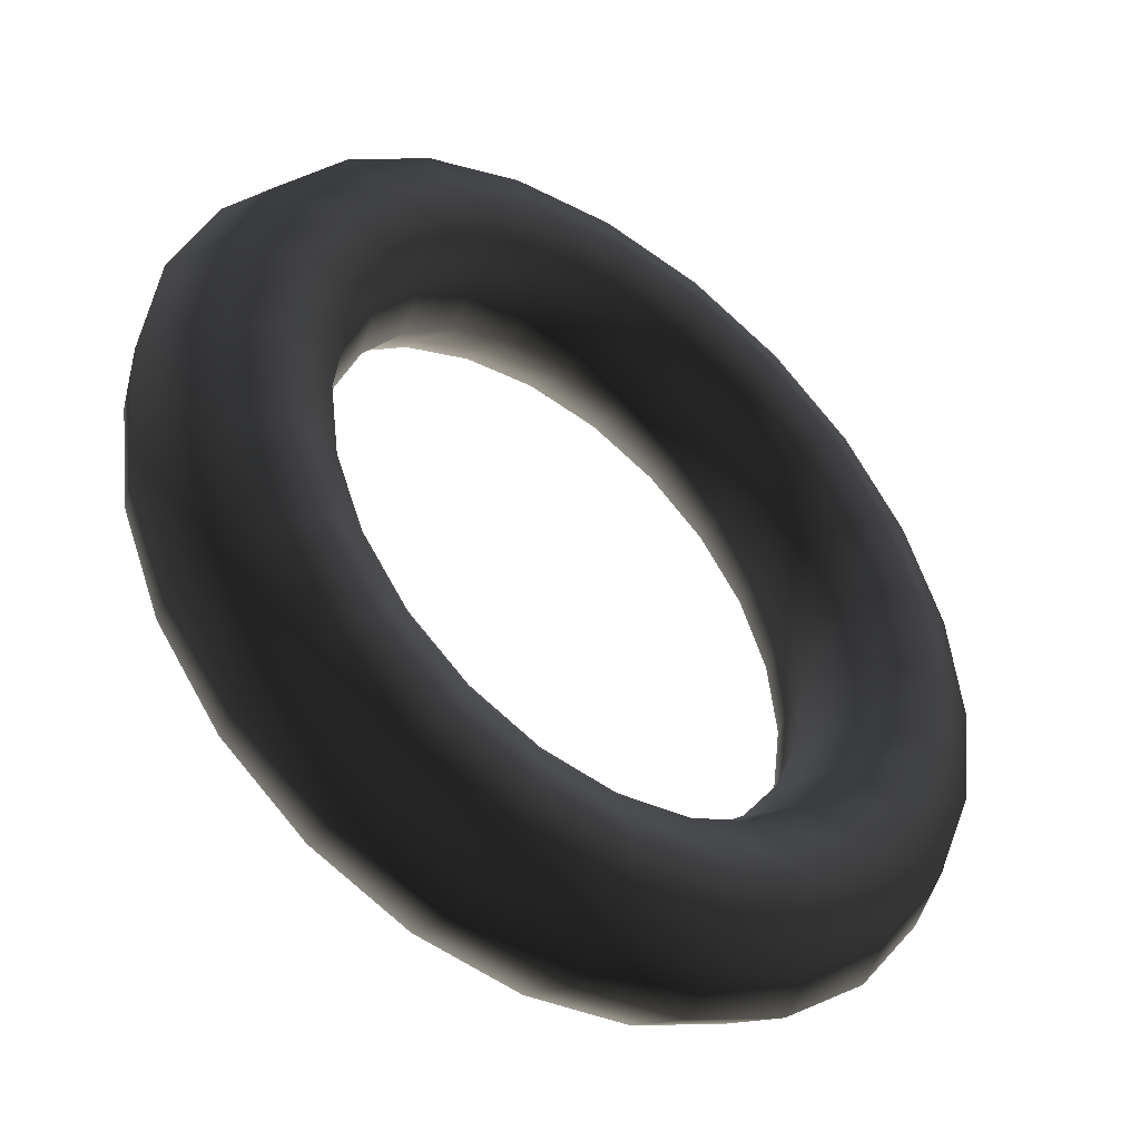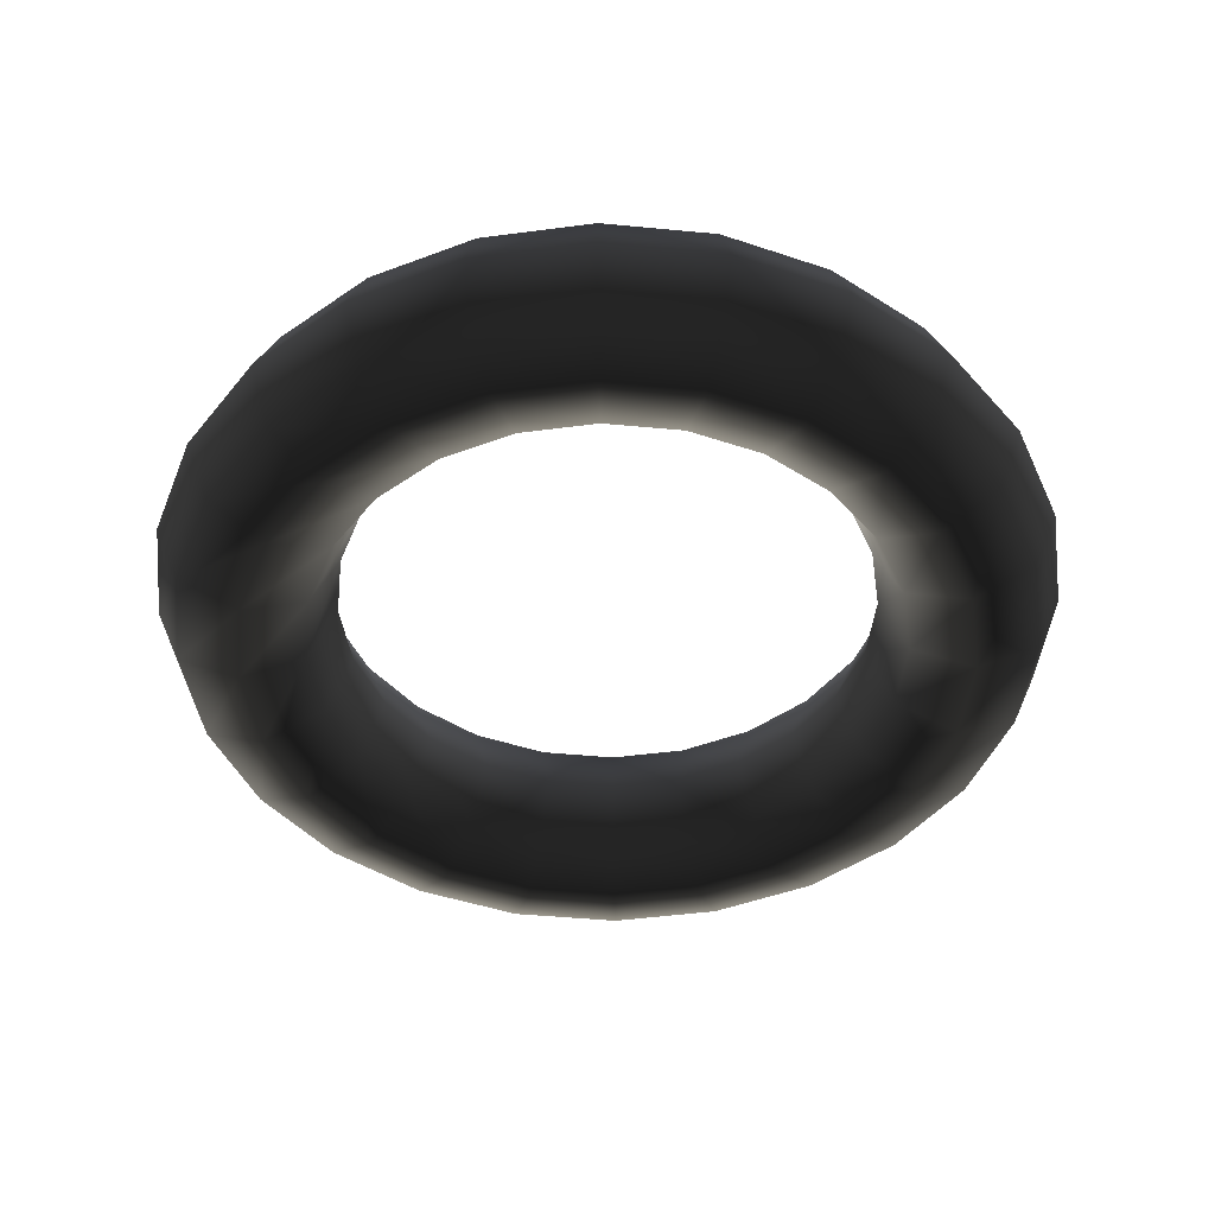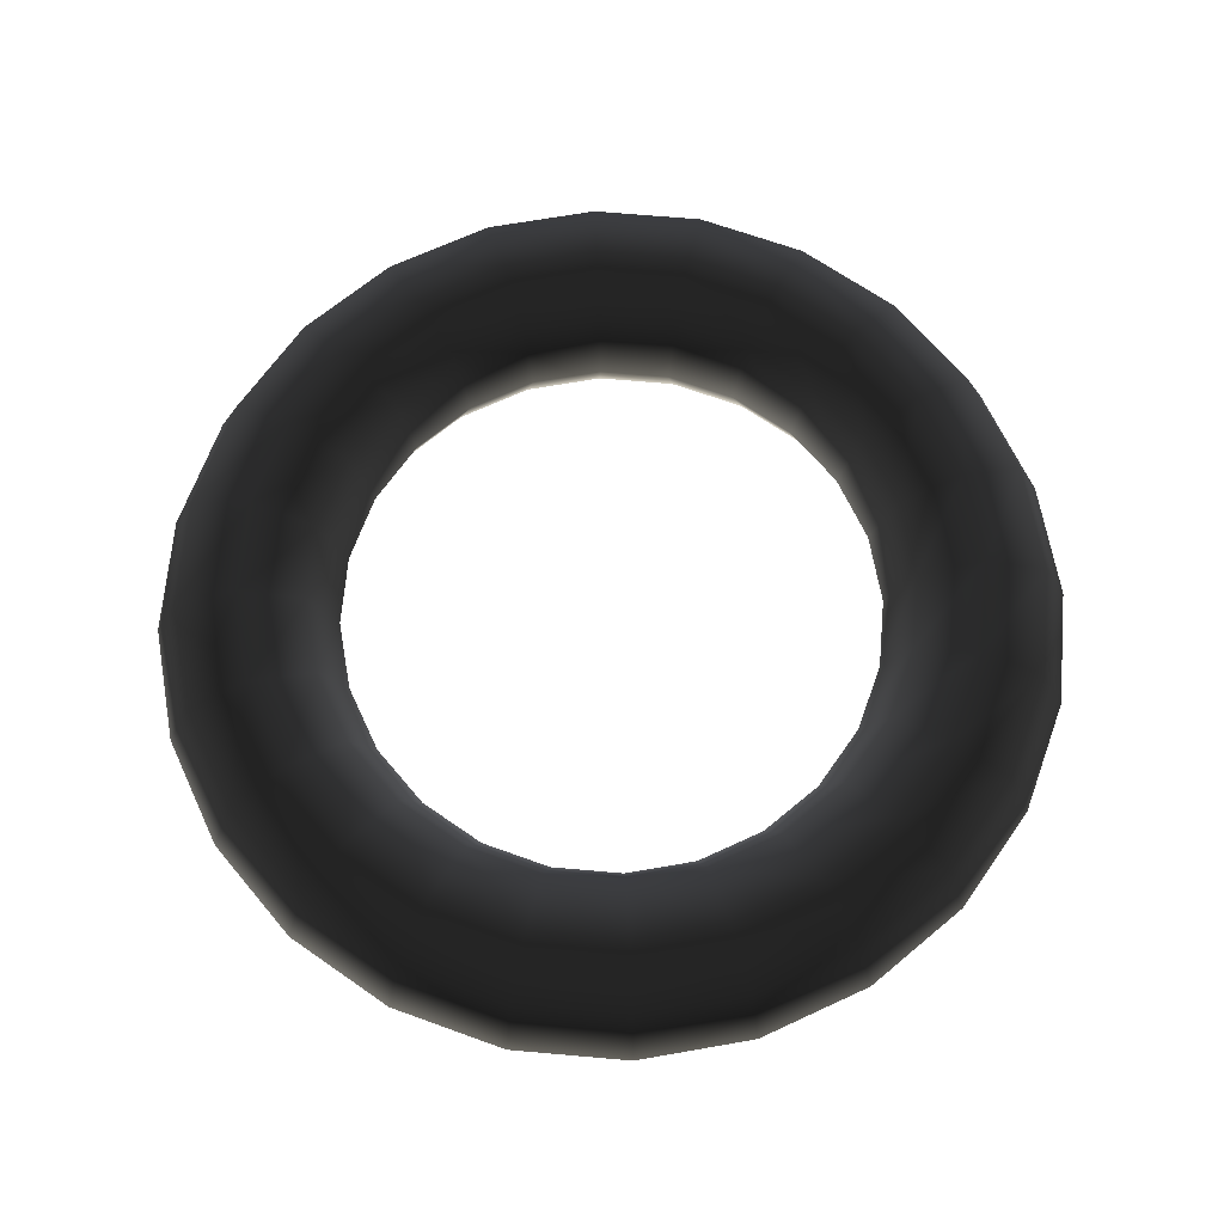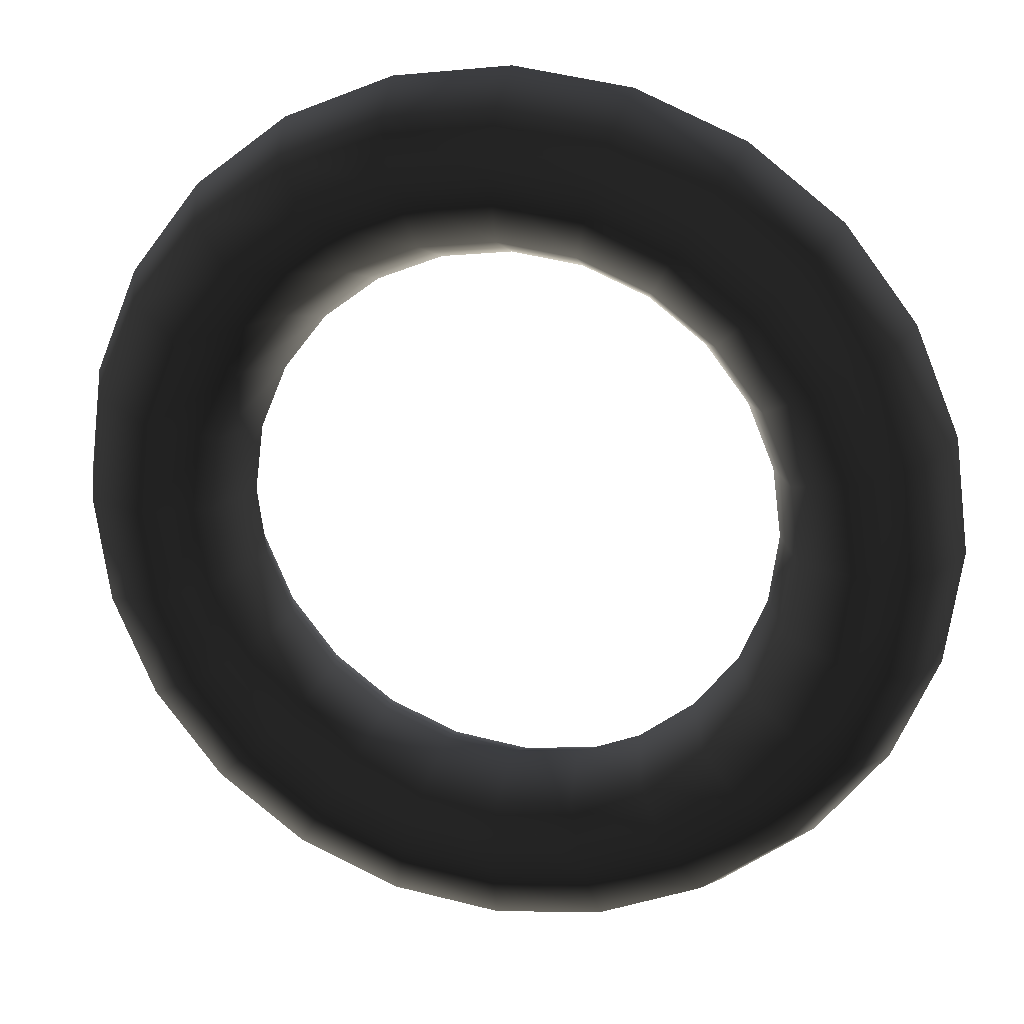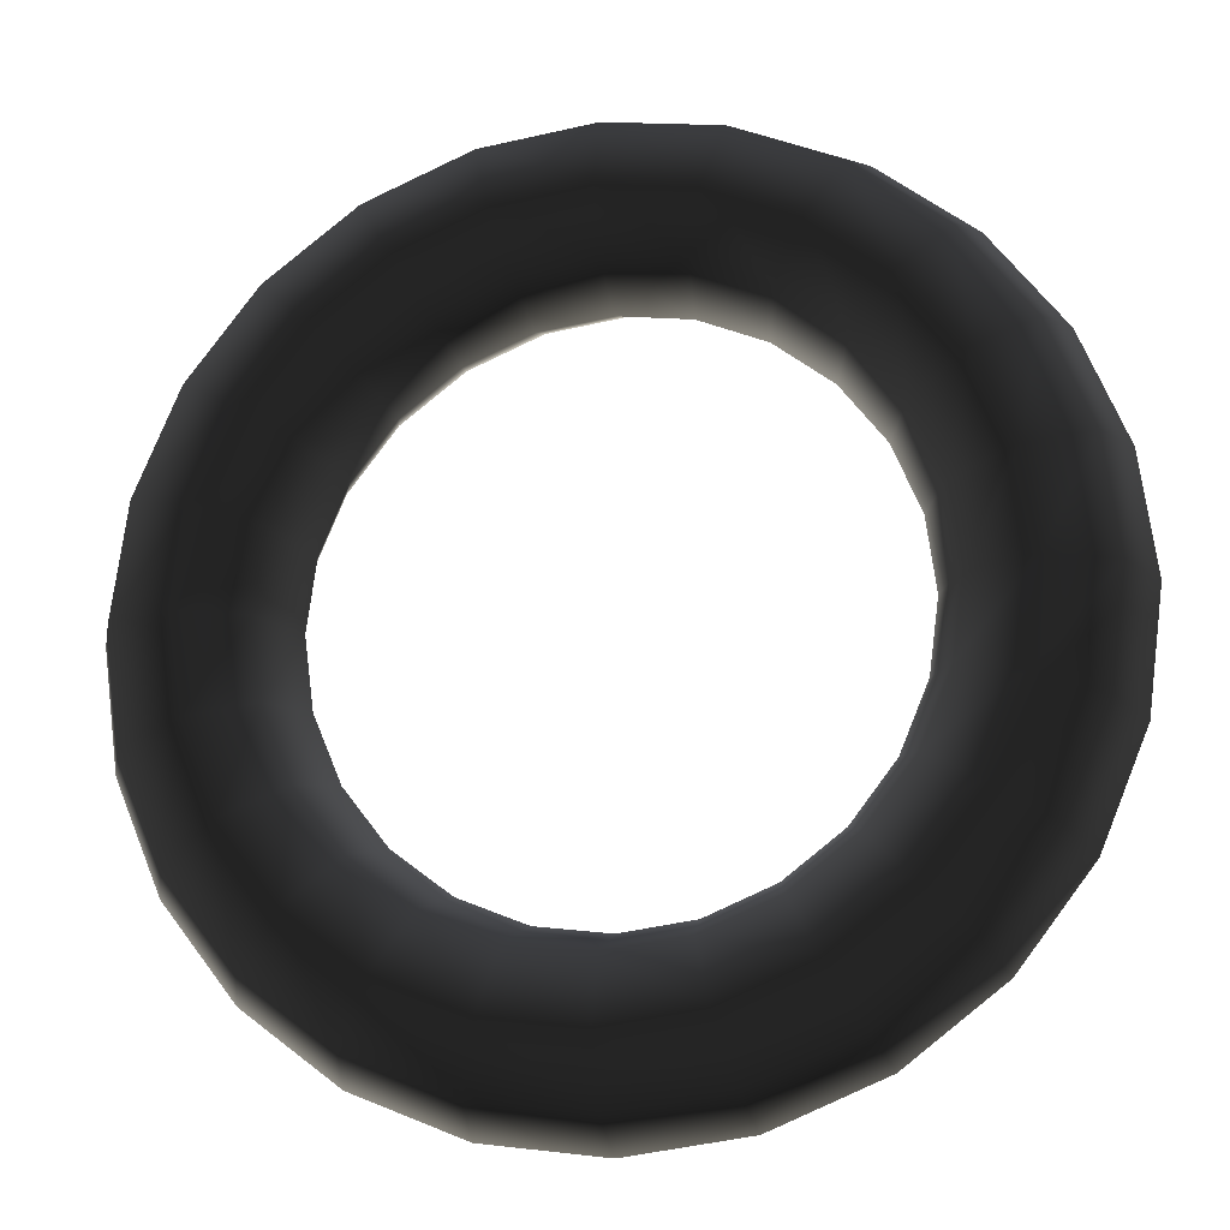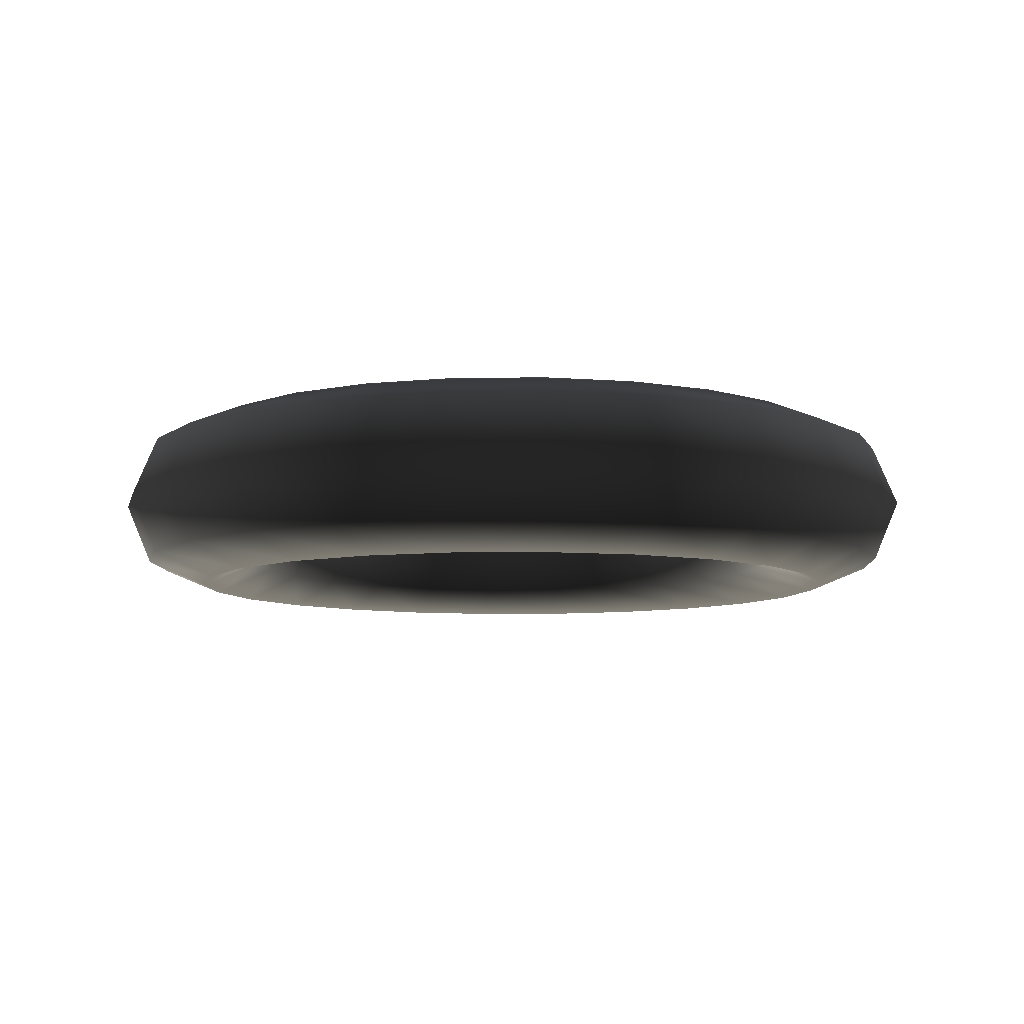
<metadata>
{"format":"obj","ext":"obj","renderer":"f3d","projection":"perspective","resolution":1024,"background":"white","views":[{"elev":-43.1,"azim":-36.6,"up":"+Y"},{"elev":-45.2,"azim":-178.8,"up":"+Z"},{"elev":67.2,"azim":27.5,"up":"+Z"},{"elev":21.7,"azim":13.6,"up":"+Y"},{"elev":-17.4,"azim":11.9,"up":"+Y"},{"elev":-7.8,"azim":54.7,"up":"+Z"}]}
</metadata>
<code>
g default
v 2.5 0 0
v 2.354 0 0.3536
v 2 0 0.5
v 1.646 0 0.3536
v 1.5 0 0
v 1.646 0 -0.3536
v 2 0 -0.5
v 2.354 0 -0.3536
v 2.415 -0.647 0
v 2.273 -0.6091 0.3536
v 1.932 -0.5176 0.5
v 1.59 -0.4261 0.3536
v 1.449 -0.3882 0
v 1.59 -0.4261 -0.3536
v 1.932 -0.5176 -0.5
v 2.273 -0.6091 -0.3536
v 2.165 -1.25 0
v 2.038 -1.177 0.3536
v 1.732 -1 0.5
v 1.426 -0.8232 0.3536
v 1.299 -0.75 0
v 1.426 -0.8232 -0.3536
v 1.732 -1 -0.5
v 2.038 -1.177 -0.3536
v 1.768 -1.768 0
v 1.664 -1.664 0.3536
v 1.414 -1.414 0.5
v 1.164 -1.164 0.3536
v 1.061 -1.061 0
v 1.164 -1.164 -0.3536
v 1.414 -1.414 -0.5
v 1.664 -1.664 -0.3536
v 1.25 -2.165 0
v 1.177 -2.038 0.3536
v 1 -1.732 0.5
v 0.8232 -1.426 0.3536
v 0.75 -1.299 0
v 0.8232 -1.426 -0.3536
v 1 -1.732 -0.5
v 1.177 -2.038 -0.3536
v 0.647 -2.415 0
v 0.6091 -2.273 0.3536
v 0.5176 -1.932 0.5
v 0.4261 -1.59 0.3536
v 0.3882 -1.449 0
v 0.4261 -1.59 -0.3536
v 0.5176 -1.932 -0.5
v 0.6091 -2.273 -0.3536
v 0 -2.5 0
v 0 -2.354 0.3536
v 0 -2 0.5
v 0 -1.646 0.3536
v 0 -1.5 0
v 0 -1.646 -0.3536
v 0 -2 -0.5
v 0 -2.354 -0.3536
v -0.647 -2.415 0
v -0.6091 -2.273 0.3536
v -0.5176 -1.932 0.5
v -0.4261 -1.59 0.3536
v -0.3882 -1.449 0
v -0.4261 -1.59 -0.3536
v -0.5176 -1.932 -0.5
v -0.6091 -2.273 -0.3536
v -1.25 -2.165 0
v -1.177 -2.038 0.3536
v -1 -1.732 0.5
v -0.8232 -1.426 0.3536
v -0.75 -1.299 0
v -0.8232 -1.426 -0.3536
v -1 -1.732 -0.5
v -1.177 -2.038 -0.3536
v -1.768 -1.768 0
v -1.664 -1.664 0.3536
v -1.414 -1.414 0.5
v -1.164 -1.164 0.3536
v -1.061 -1.061 0
v -1.164 -1.164 -0.3536
v -1.414 -1.414 -0.5
v -1.664 -1.664 -0.3536
v -2.165 -1.25 0
v -2.038 -1.177 0.3536
v -1.732 -1 0.5
v -1.426 -0.8232 0.3536
v -1.299 -0.75 0
v -1.426 -0.8232 -0.3536
v -1.732 -1 -0.5
v -2.038 -1.177 -0.3536
v -2.415 -0.647 0
v -2.273 -0.6091 0.3536
v -1.932 -0.5176 0.5
v -1.59 -0.4261 0.3536
v -1.449 -0.3882 0
v -1.59 -0.4261 -0.3536
v -1.932 -0.5176 -0.5
v -2.273 -0.6091 -0.3536
v -2.5 0 0
v -2.354 0 0.3536
v -2 0 0.5
v -1.646 0 0.3536
v -1.5 0 0
v -1.646 0 -0.3536
v -2 0 -0.5
v -2.354 0 -0.3536
v -2.415 0.647 0
v -2.273 0.6091 0.3536
v -1.932 0.5176 0.5
v -1.59 0.4261 0.3536
v -1.449 0.3882 0
v -1.59 0.4261 -0.3536
v -1.932 0.5176 -0.5
v -2.273 0.6091 -0.3536
v -2.165 1.25 0
v -2.038 1.177 0.3536
v -1.732 1 0.5
v -1.426 0.8232 0.3536
v -1.299 0.75 0
v -1.426 0.8232 -0.3536
v -1.732 1 -0.5
v -2.038 1.177 -0.3536
v -1.768 1.768 0
v -1.664 1.664 0.3536
v -1.414 1.414 0.5
v -1.164 1.164 0.3536
v -1.061 1.061 0
v -1.164 1.164 -0.3536
v -1.414 1.414 -0.5
v -1.664 1.664 -0.3536
v -1.25 2.165 0
v -1.177 2.038 0.3536
v -1 1.732 0.5
v -0.8232 1.426 0.3536
v -0.75 1.299 0
v -0.8232 1.426 -0.3536
v -1 1.732 -0.5
v -1.177 2.038 -0.3536
v -0.647 2.415 0
v -0.6091 2.273 0.3536
v -0.5176 1.932 0.5
v -0.4261 1.59 0.3536
v -0.3882 1.449 0
v -0.4261 1.59 -0.3536
v -0.5176 1.932 -0.5
v -0.6091 2.273 -0.3536
v 0 2.5 0
v 0 2.354 0.3536
v 0 2 0.5
v 0 1.646 0.3536
v 0 1.5 0
v 0 1.646 -0.3536
v 0 2 -0.5
v 0 2.354 -0.3536
v 0.647 2.415 0
v 0.6091 2.273 0.3536
v 0.5176 1.932 0.5
v 0.4261 1.59 0.3536
v 0.3882 1.449 0
v 0.4261 1.59 -0.3536
v 0.5176 1.932 -0.5
v 0.6091 2.273 -0.3536
v 1.25 2.165 0
v 1.177 2.038 0.3536
v 1 1.732 0.5
v 0.8232 1.426 0.3536
v 0.75 1.299 0
v 0.8232 1.426 -0.3536
v 1 1.732 -0.5
v 1.177 2.038 -0.3536
v 1.768 1.768 0
v 1.664 1.664 0.3536
v 1.414 1.414 0.5
v 1.164 1.164 0.3536
v 1.061 1.061 0
v 1.164 1.164 -0.3536
v 1.414 1.414 -0.5
v 1.664 1.664 -0.3536
v 2.165 1.25 0
v 2.038 1.177 0.3536
v 1.732 1 0.5
v 1.426 0.8232 0.3536
v 1.299 0.75 0
v 1.426 0.8232 -0.3536
v 1.732 1 -0.5
v 2.038 1.177 -0.3536
v 2.415 0.647 0
v 2.273 0.6091 0.3536
v 1.932 0.5176 0.5
v 1.59 0.4261 0.3536
v 1.449 0.3882 0
v 1.59 0.4261 -0.3536
v 1.932 0.5176 -0.5
v 2.273 0.6091 -0.3536
g RingVertical:Mesh
f 1 9 10 2
f 2 10 11 3
f 3 11 12 4
f 4 12 13 5
f 5 13 14 6
f 6 14 15 7
f 7 15 16 8
f 1 8 16 9
f 9 17 18 10
f 10 18 19 11
f 11 19 20 12
f 12 20 21 13
f 13 21 22 14
f 14 22 23 15
f 15 23 24 16
f 16 24 17 9
f 17 25 26 18
f 18 26 27 19
f 19 27 28 20
f 20 28 29 21
f 21 29 30 22
f 22 30 31 23
f 23 31 32 24
f 24 32 25 17
f 25 33 34 26
f 26 34 35 27
f 27 35 36 28
f 28 36 37 29
f 29 37 38 30
f 30 38 39 31
f 31 39 40 32
f 32 40 33 25
f 33 41 42 34
f 34 42 43 35
f 35 43 44 36
f 36 44 45 37
f 37 45 46 38
f 38 46 47 39
f 39 47 48 40
f 40 48 41 33
f 41 49 50 42
f 42 50 51 43
f 43 51 52 44
f 44 52 53 45
f 45 53 54 46
f 46 54 55 47
f 47 55 56 48
f 48 56 49 41
f 49 57 58 50
f 50 58 59 51
f 51 59 60 52
f 52 60 61 53
f 53 61 62 54
f 54 62 63 55
f 55 63 64 56
f 56 64 57 49
f 57 65 66 58
f 58 66 67 59
f 59 67 68 60
f 60 68 69 61
f 61 69 70 62
f 62 70 71 63
f 63 71 72 64
f 64 72 65 57
f 65 73 74 66
f 66 74 75 67
f 67 75 76 68
f 68 76 77 69
f 69 77 78 70
f 70 78 79 71
f 71 79 80 72
f 72 80 73 65
f 73 81 82 74
f 74 82 83 75
f 75 83 84 76
f 76 84 85 77
f 77 85 86 78
f 78 86 87 79
f 79 87 88 80
f 80 88 81 73
f 81 89 90 82
f 82 90 91 83
f 83 91 92 84
f 84 92 93 85
f 85 93 94 86
f 86 94 95 87
f 87 95 96 88
f 88 96 89 81
f 89 97 98 90
f 90 98 99 91
f 91 99 100 92
f 92 100 101 93
f 93 101 102 94
f 94 102 103 95
f 95 103 104 96
f 96 104 97 89
f 97 105 106 98
f 98 106 107 99
f 99 107 108 100
f 100 108 109 101
f 101 109 110 102
f 102 110 111 103
f 103 111 112 104
f 104 112 105 97
f 105 113 114 106
f 106 114 115 107
f 107 115 116 108
f 108 116 117 109
f 109 117 118 110
f 110 118 119 111
f 111 119 120 112
f 112 120 113 105
f 113 121 122 114
f 114 122 123 115
f 115 123 124 116
f 116 124 125 117
f 117 125 126 118
f 118 126 127 119
f 119 127 128 120
f 120 128 121 113
f 121 129 130 122
f 122 130 131 123
f 123 131 132 124
f 124 132 133 125
f 125 133 134 126
f 126 134 135 127
f 127 135 136 128
f 128 136 129 121
f 129 137 138 130
f 130 138 139 131
f 131 139 140 132
f 132 140 141 133
f 133 141 142 134
f 134 142 143 135
f 135 143 144 136
f 136 144 137 129
f 137 145 146 138
f 138 146 147 139
f 139 147 148 140
f 140 148 149 141
f 141 149 150 142
f 142 150 151 143
f 143 151 152 144
f 144 152 145 137
f 145 153 154 146
f 146 154 155 147
f 147 155 156 148
f 148 156 157 149
f 149 157 158 150
f 150 158 159 151
f 151 159 160 152
f 152 160 153 145
f 153 161 162 154
f 154 162 163 155
f 155 163 164 156
f 156 164 165 157
f 157 165 166 158
f 158 166 167 159
f 159 167 168 160
f 160 168 161 153
f 161 169 170 162
f 162 170 171 163
f 163 171 172 164
f 164 172 173 165
f 165 173 174 166
f 166 174 175 167
f 167 175 176 168
f 168 176 169 161
f 169 177 178 170
f 170 178 179 171
f 171 179 180 172
f 172 180 181 173
f 173 181 182 174
f 174 182 183 175
f 175 183 184 176
f 176 184 177 169
f 177 185 186 178
f 178 186 187 179
f 179 187 188 180
f 180 188 189 181
f 181 189 190 182
f 182 190 191 183
f 183 191 192 184
f 184 192 185 177
f 185 1 2 186
f 186 2 3 187
f 187 3 4 188
f 188 4 5 189
f 189 5 6 190
f 190 6 7 191
f 191 7 8 192
f 192 8 1 185

</code>
